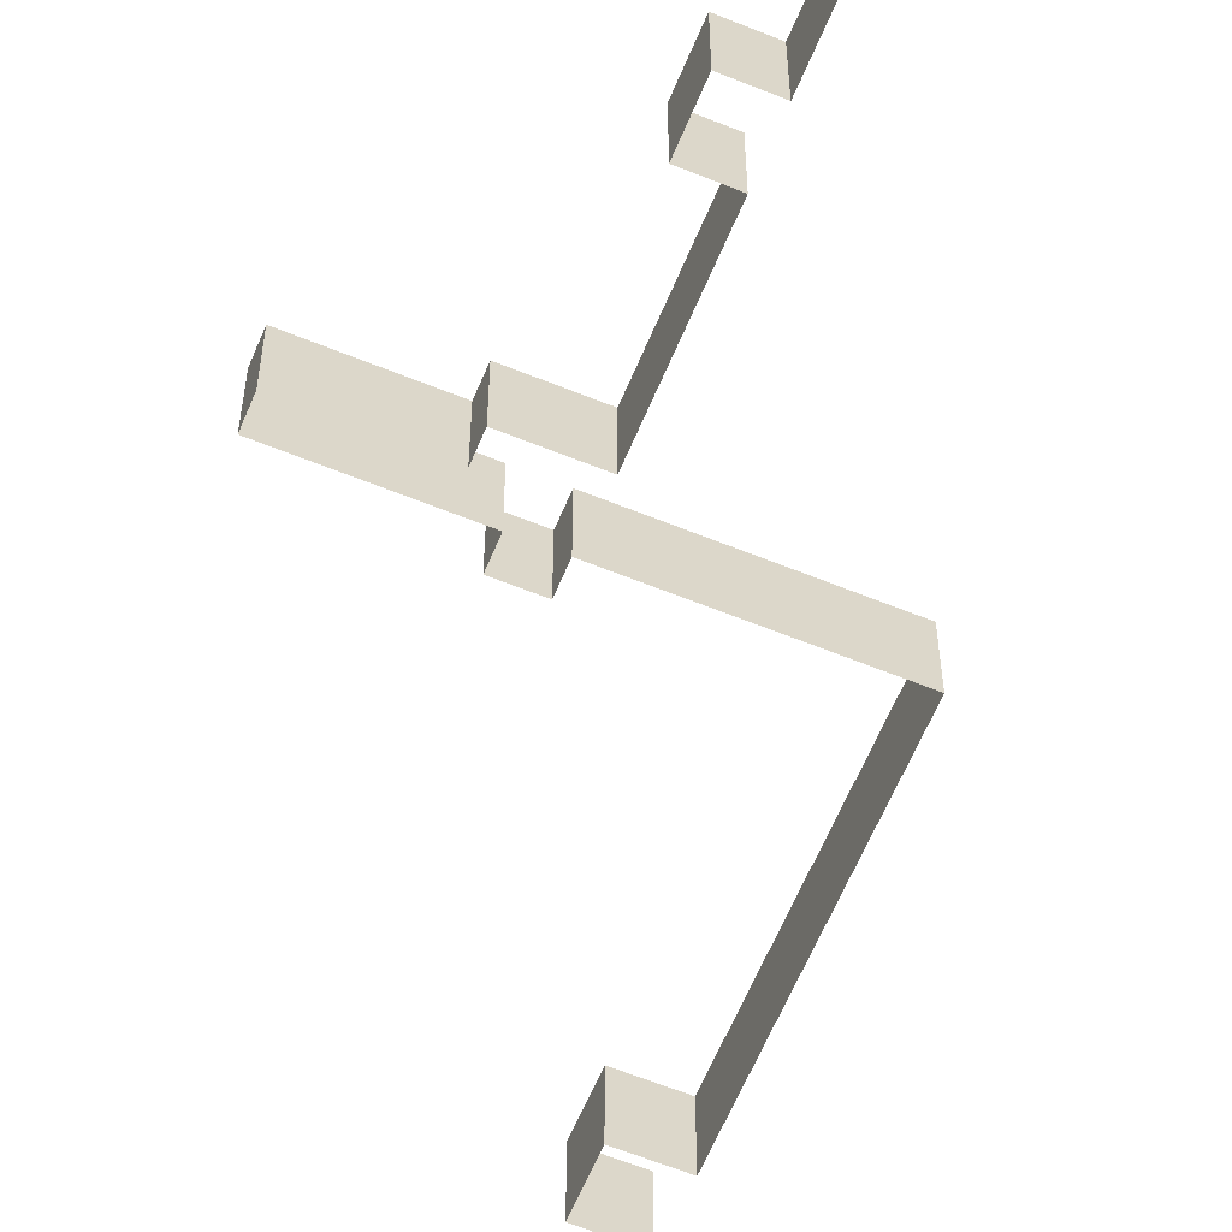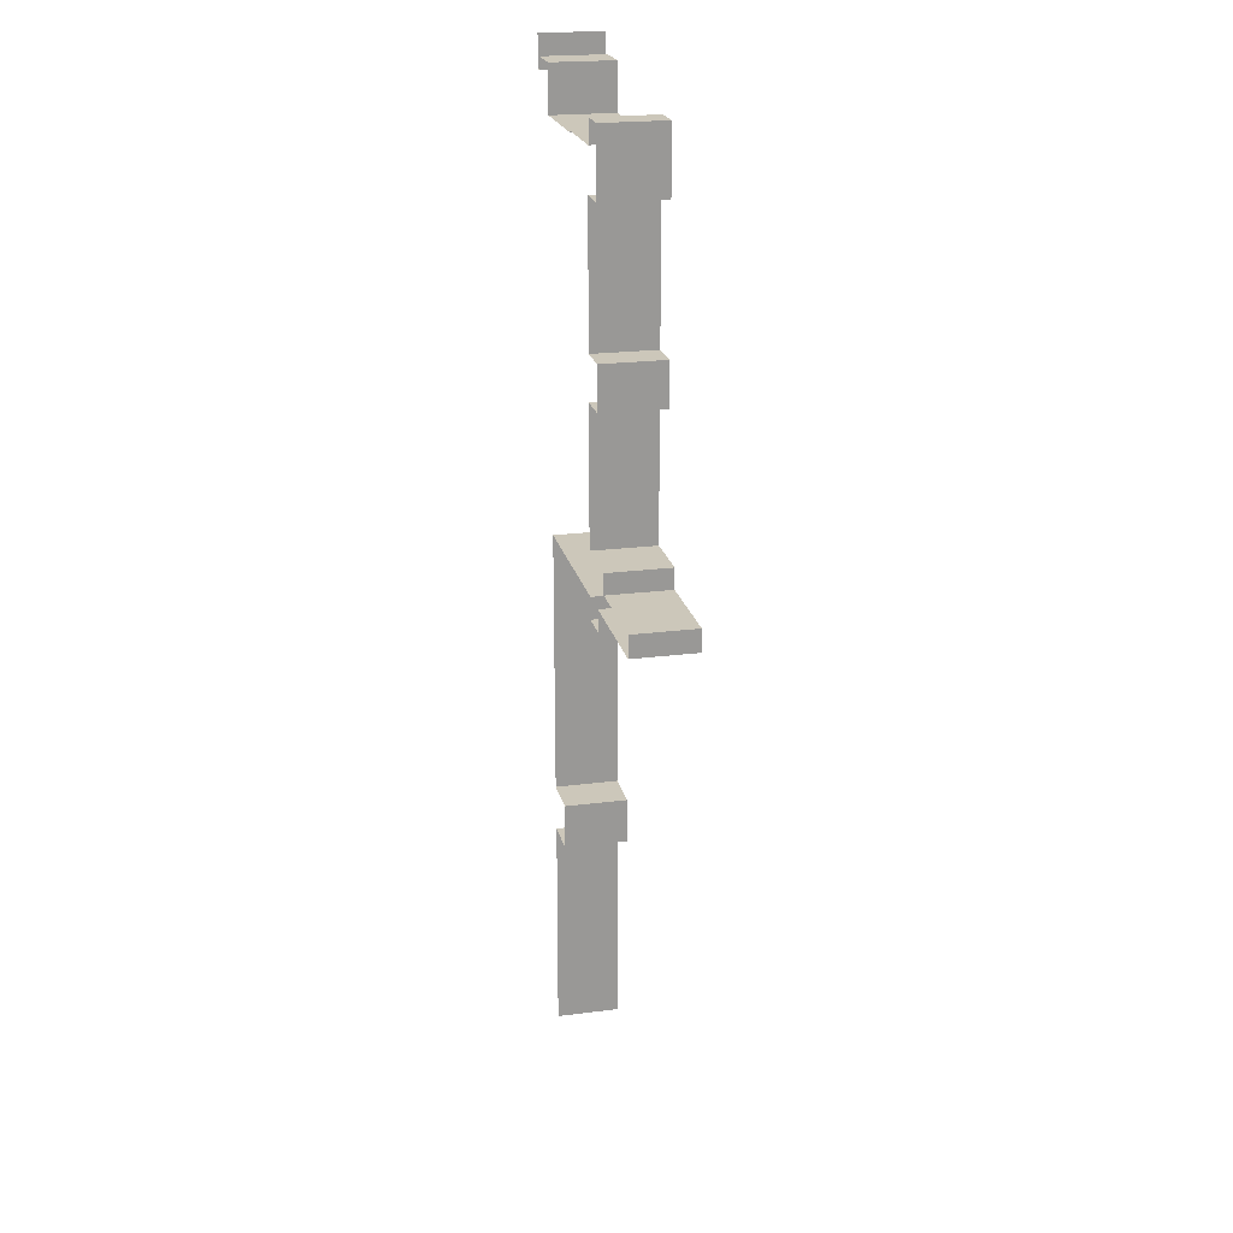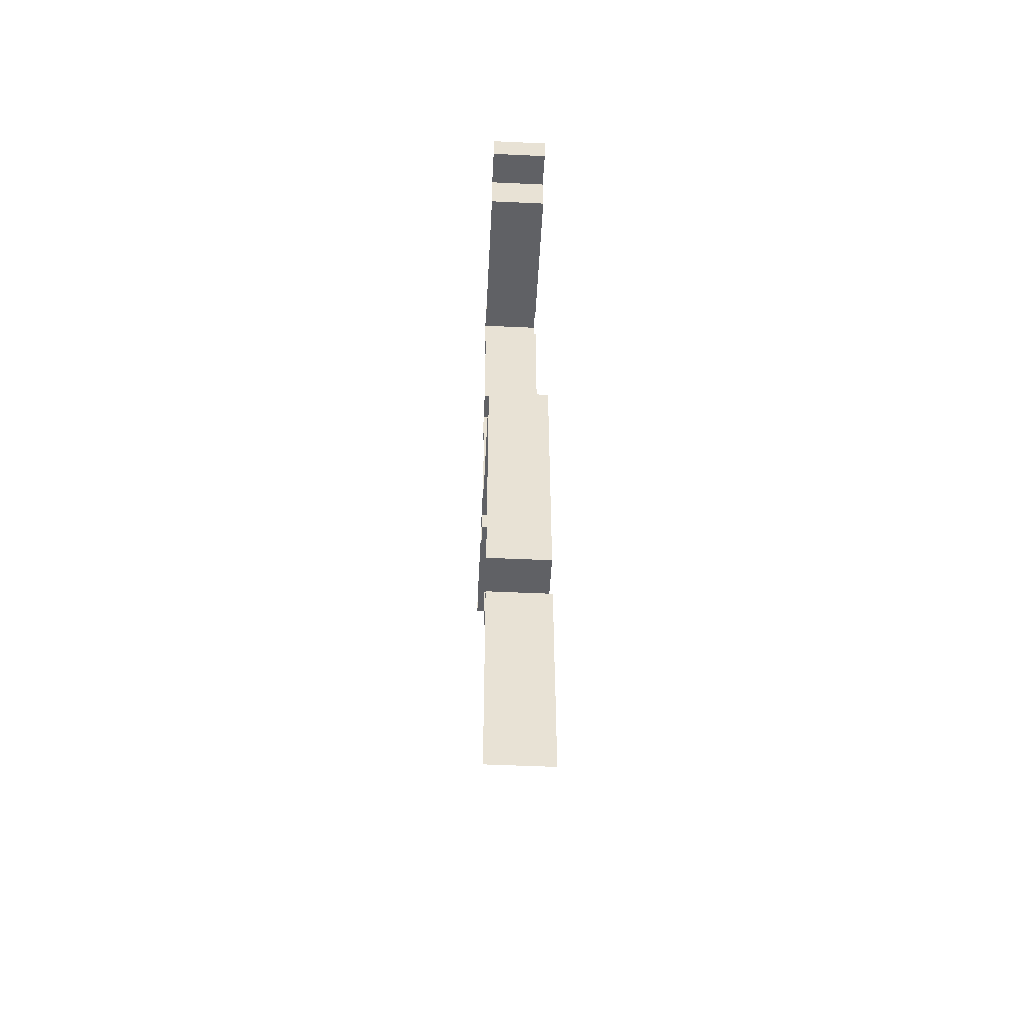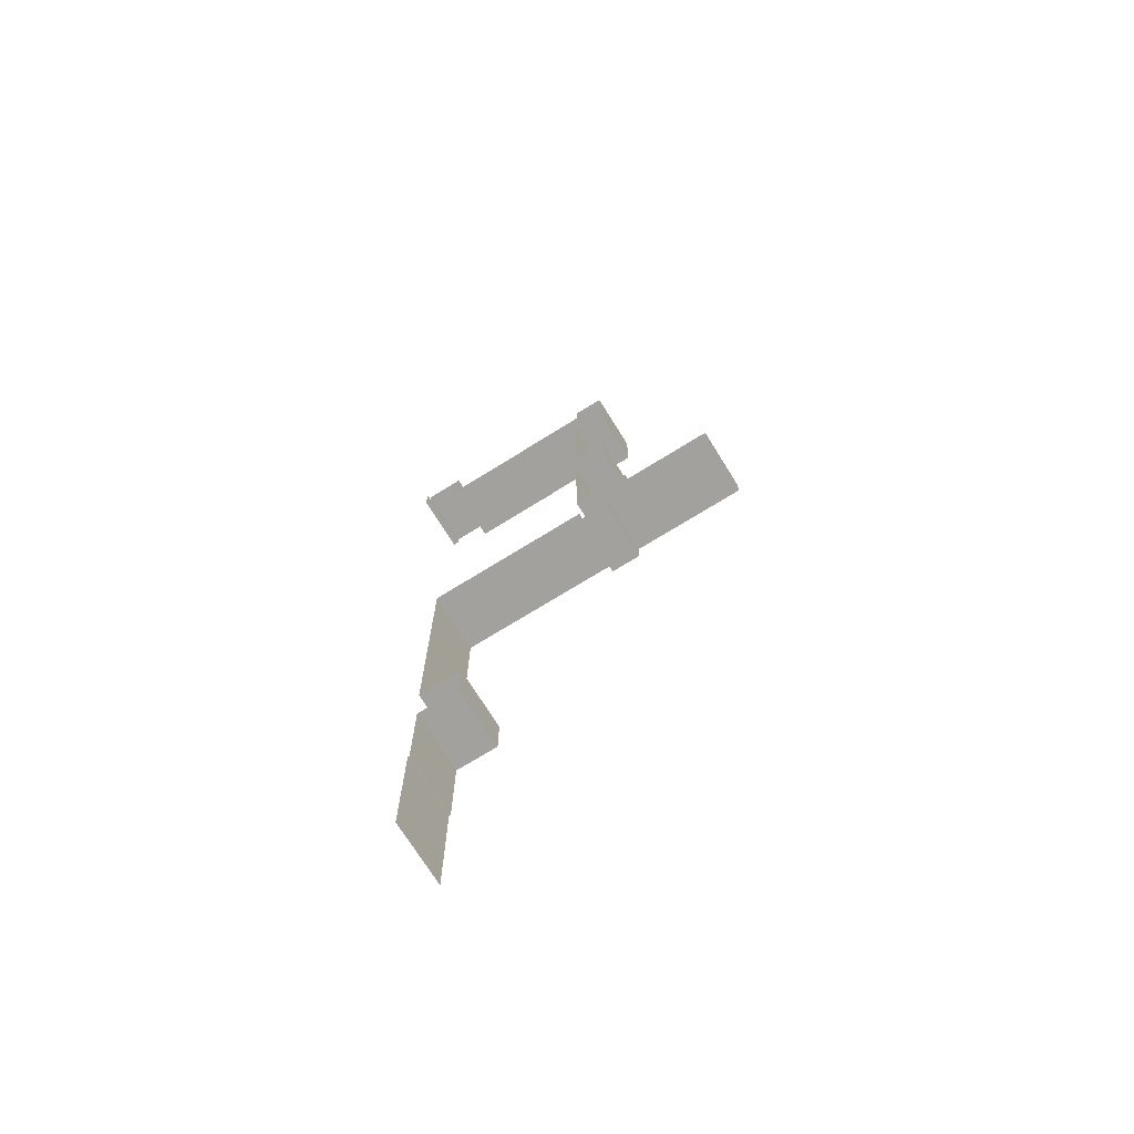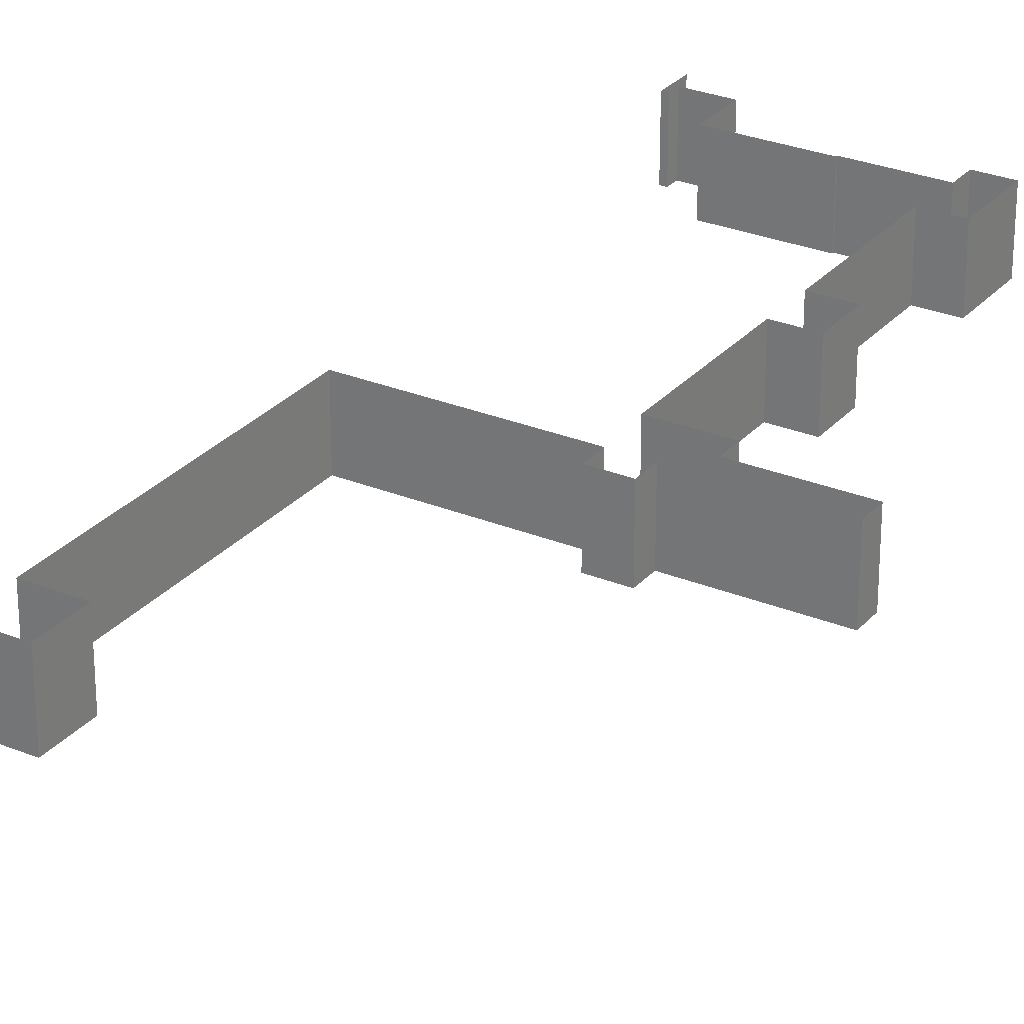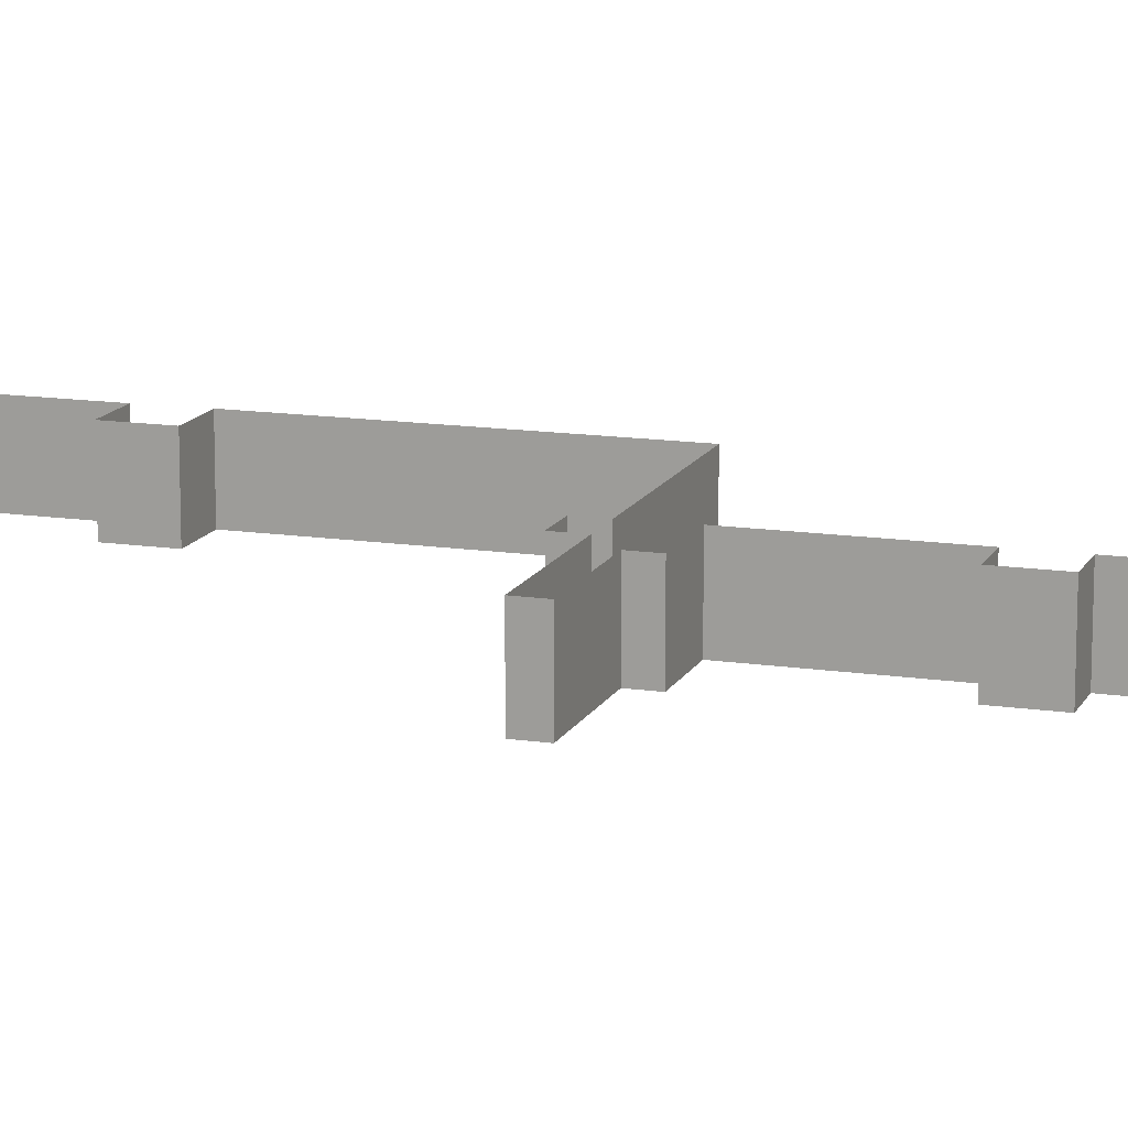
<metadata>
{"format":"obj","ext":"obj","renderer":"f3d","projection":"perspective","resolution":1024,"background":"white","views":[{"elev":-61.6,"azim":-22.5,"up":"+Y"},{"elev":21.5,"azim":-102.8,"up":"+Z"},{"elev":-50.2,"azim":87.1,"up":"+Z"},{"elev":-72.0,"azim":-148.2,"up":"+Z"},{"elev":28.1,"azim":-148.1,"up":"+Y"},{"elev":13.8,"azim":-71.5,"up":"+Y"}]}
</metadata>
<code>
g default
v -1008 476 -186.3
v -1240 476 -2044
v -1127 476 -2044
v -1127 315.6 -2044
v -1240 315.6 -2044
v -1240 476 -2161
v -1240 315.6 -2161
v -1131 315.6 -2161
v -1131 476 -2161
v -1131 476 -2395
v -1131 315.6 -2395
v -1127 315.6 -2395
v -1127 476 -2395
v -1127 476 -2719
v -1127 315.6 -2719
v -1127 476 -1365
v -1127 315.6 -1365
v -1023 315.6 -267.3
v -1023 315.6 -236.9
v -1023 476 -236.9
v -1023 476 -267.3
v -1127 476 -354.8
v -1127 476 -236.9
v -1127 315.6 -236.9
v -1127 315.6 -354.8
v -1364 476 -354.8
v -1364 315.6 -354.8
v -1364 315.6 -350.4
v -1364 476 -350.4
v -1558 476 -350.5
v -1558 315.6 -350.5
v -1550 476 -456.9
v -1636 476 -456.9
v -1636 315.6 -456.9
v -1550 315.6 -456.9
v -1558 315.6 -292.2
v -1558 476 -292.2
v -1636 476 -292.2
v -1636 315.6 -292.2
v -1550 315.6 -802
v -1550 476 -802
v -1550 476 -1257
v -1550 476 -911.5
v -1550 315.6 -911.5
v -1550 315.6 -1257
v -1698 476 -1257
v -1698 315.6 -1257
v -1558 476 -1365
v -1558 315.6 -1365
v -1698 315.6 -1309
v -1698 476 -1309
v -1934 315.6 -1309
v -1934 476 -1309
v -1637 476 -1365
v -1934 476 -1365
v -1934 315.6 -1365
v -1637 315.6 -1365
v -1558 315.6 -1420
v -1558 476 -1420
v -1637 315.6 -1420
v -1637 476 -1420
v -1008 315.6 -267.3
v -1008 476 -267.3
v -1008 315.6 -186.3
v -1637 315.6 -802
v -1637 476 -802
v -1637 315.6 -911.5
v -1637 476 -911.5
g Floor6WallsPart2 Floor6Walls FloorWalls CSBuildingStructure CS_Building_V11:CS_Building group1
f 2 3 4 5
f 6 2 5 7
f 7 8 9 6
f 10 9 8 11
f 11 12 13 10
f 14 13 12 15
f 3 16 17 4
f 18 19 20 21
f 22 23 24 25
f 19 24 23 20
f 26 22 25 27
f 27 28 29 26
f 30 29 28 31
f 32 33 34 35
f 31 36 37 30
f 33 38 39 34
f 36 39 38 37
f 35 40 41 32
f 42 43 44 45
f 46 42 45 47
f 16 48 49 17
f 47 50 51 46
f 50 52 53 51
f 54 55 56 57
f 52 56 55 53
f 58 49 48 59
f 57 60 61 54
f 60 58 59 61
f 62 18 21 63
f 64 62 63 1
f 40 65 66 41
f 67 44 43 68
f 65 67 68 66

</code>
